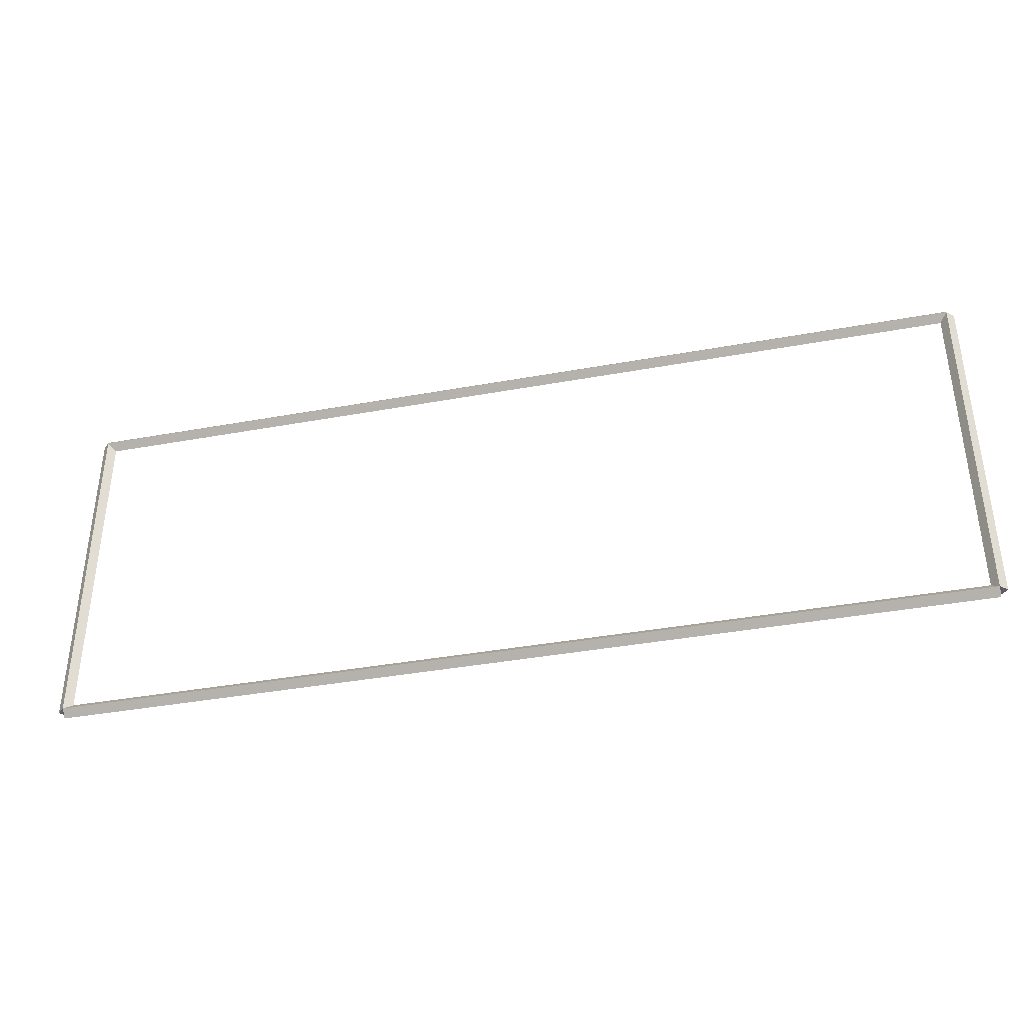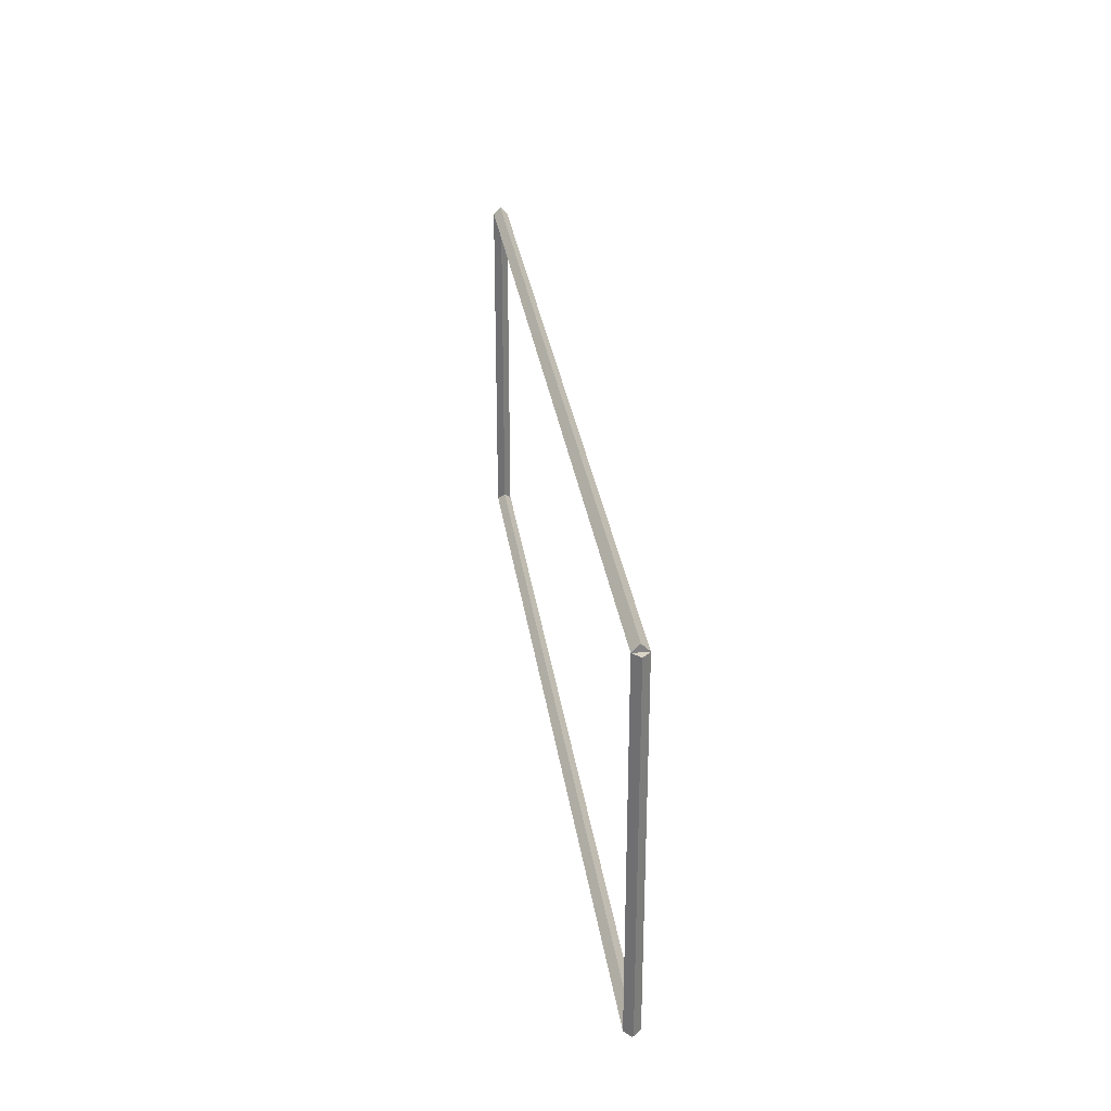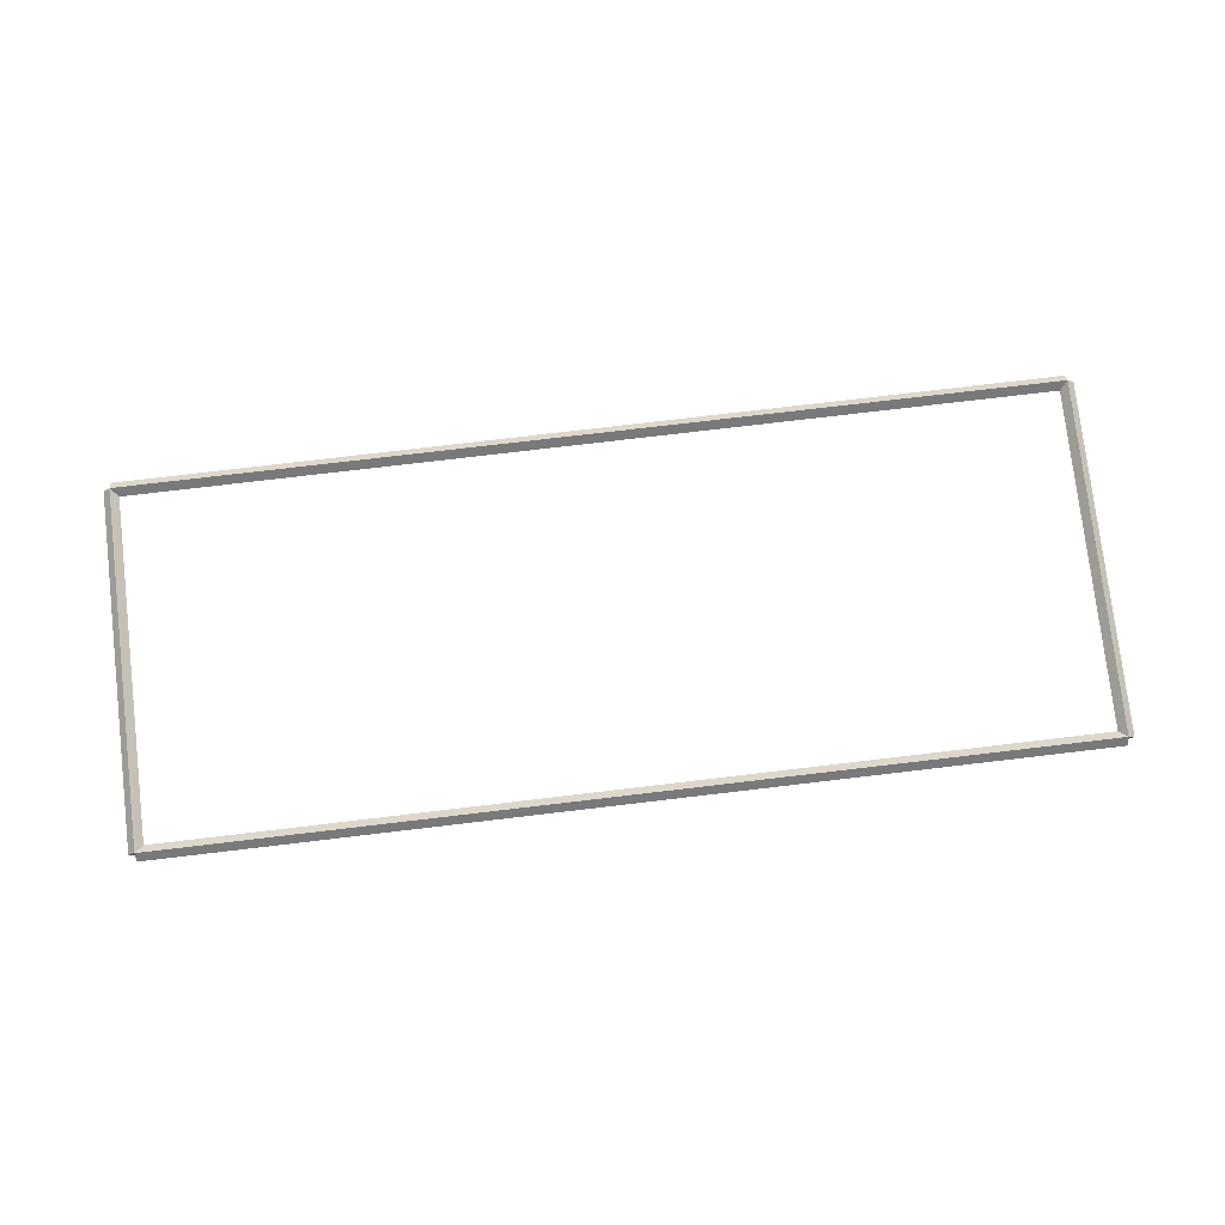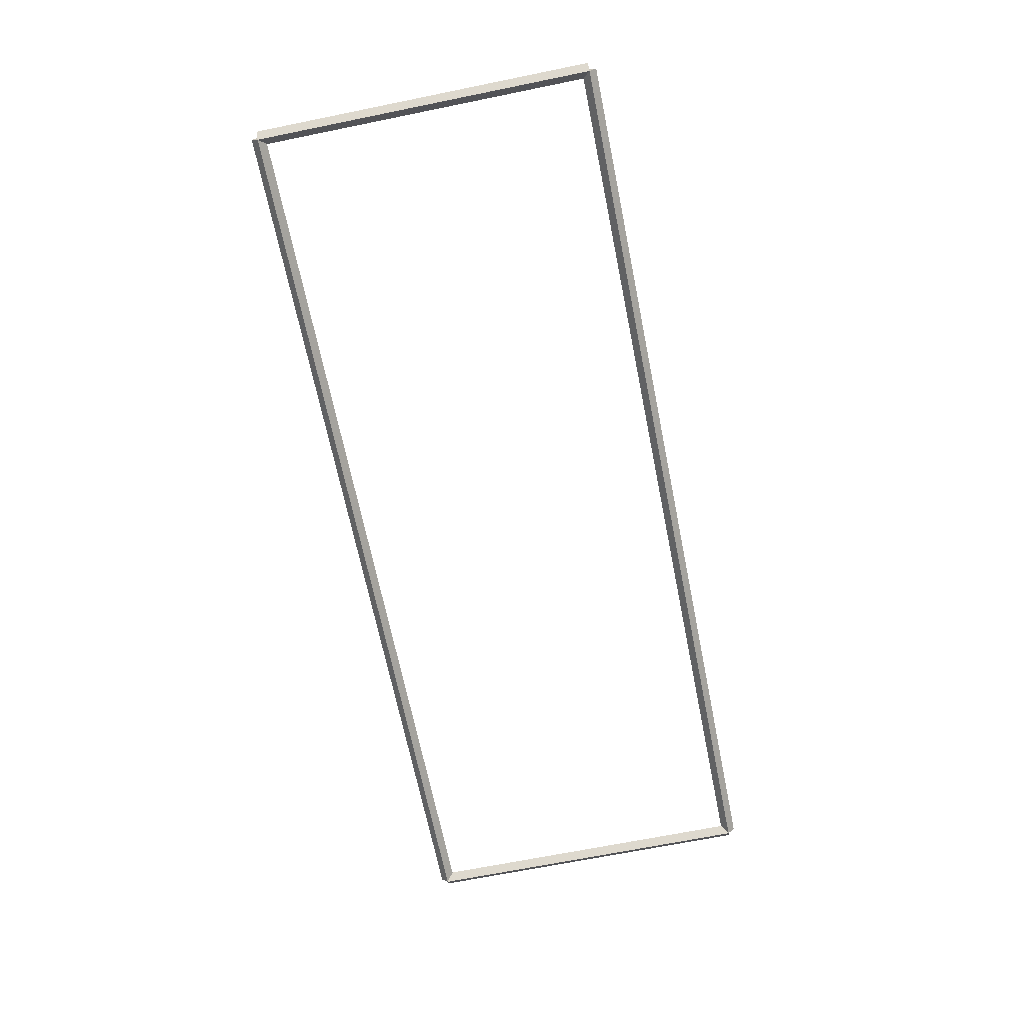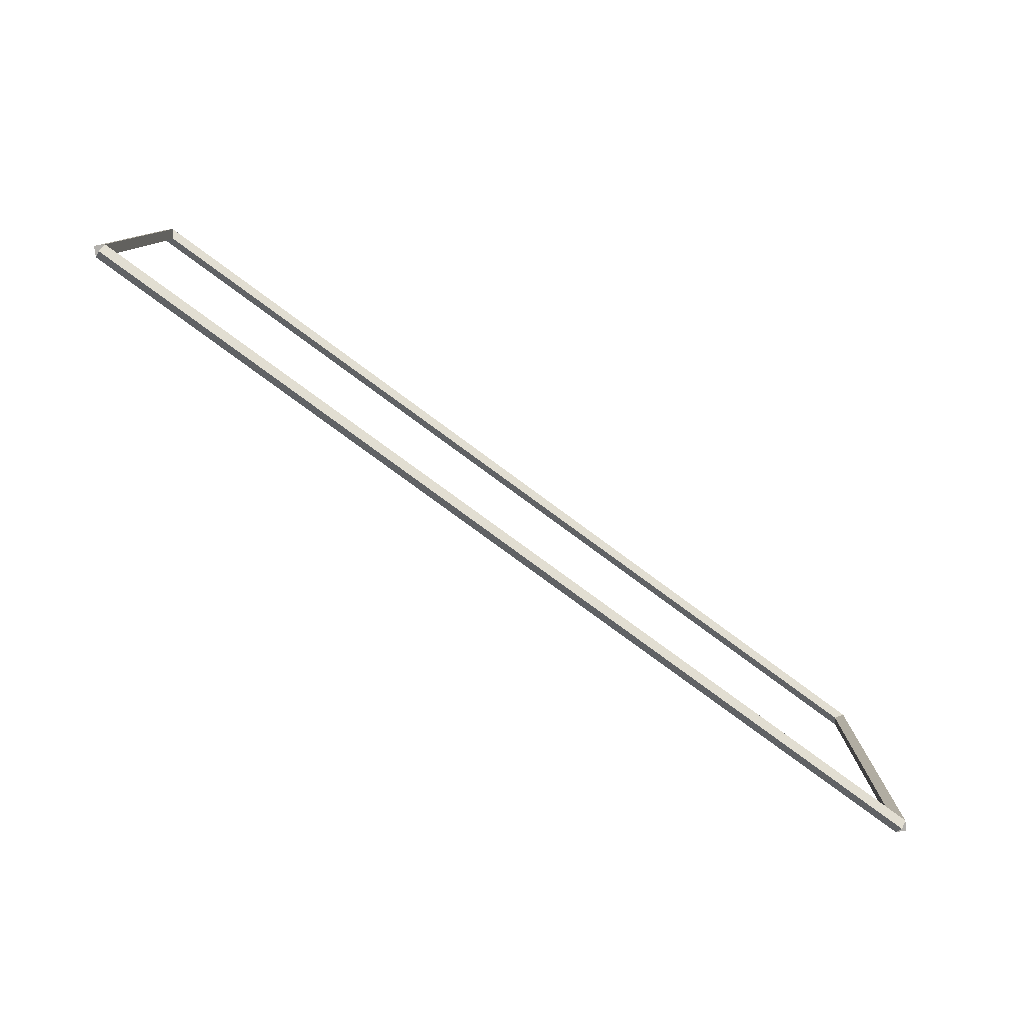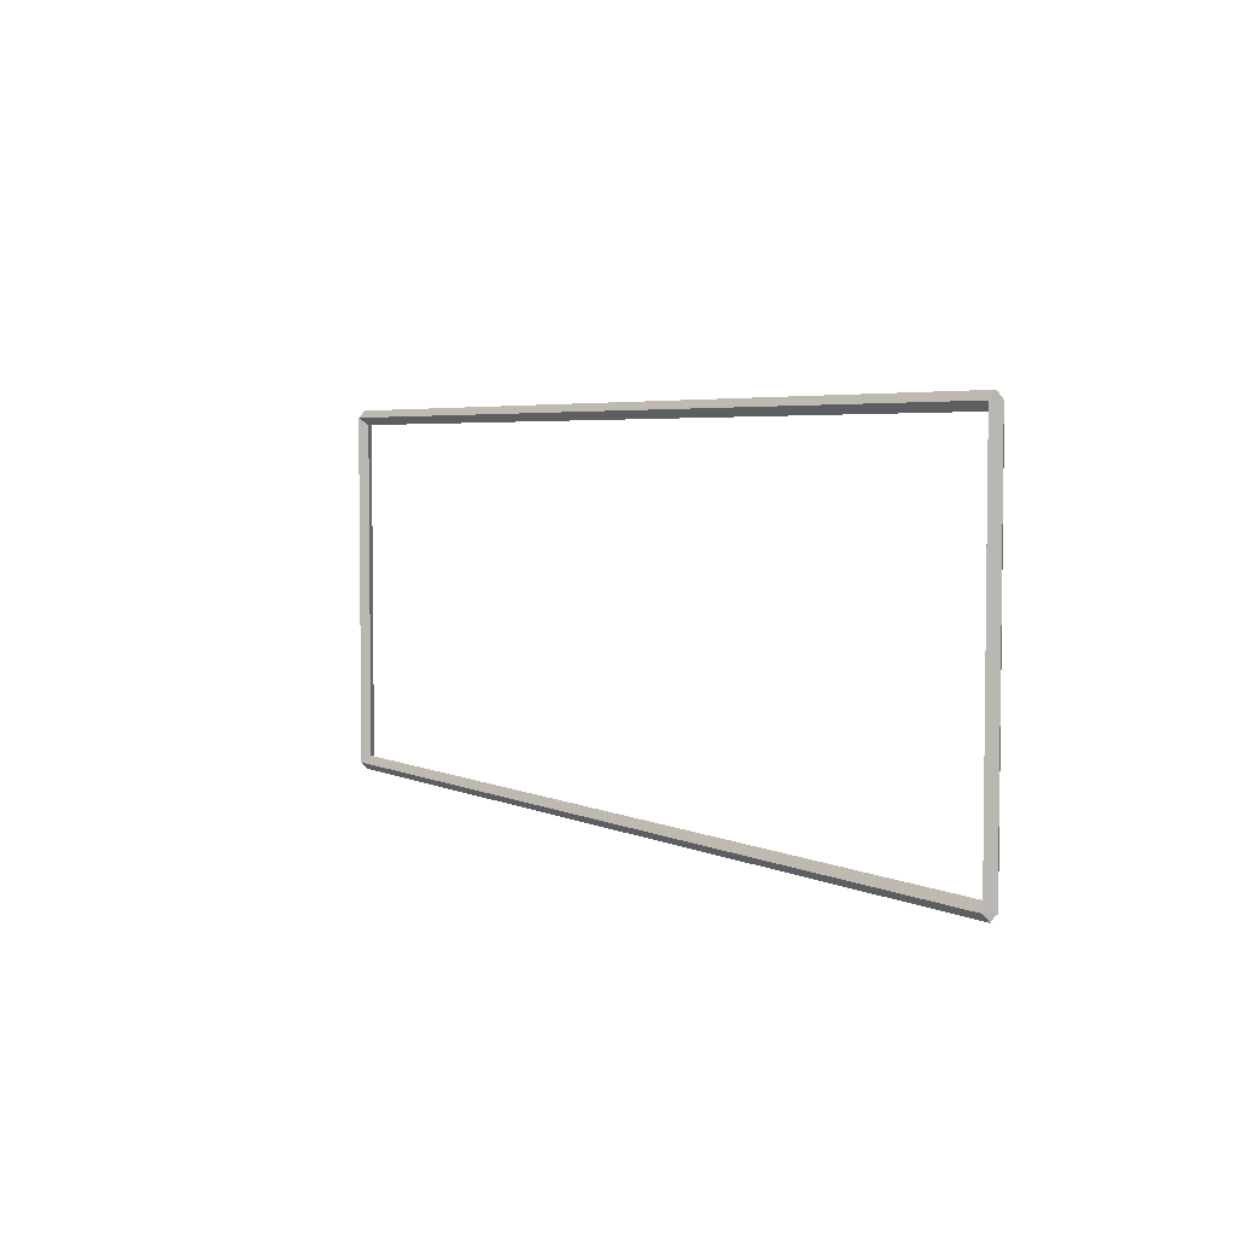
<metadata>
{"format":"obj","ext":"obj","renderer":"f3d","projection":"perspective","resolution":1024,"background":"white","views":[{"elev":-38.2,"azim":13.1,"up":"+Y"},{"elev":28.9,"azim":-97.5,"up":"+Y"},{"elev":77.9,"azim":-6.7,"up":"+Z"},{"elev":-68.1,"azim":-78.5,"up":"+Z"},{"elev":-79.3,"azim":143.7,"up":"+Y"},{"elev":4.1,"azim":-123.5,"up":"+Y"}]}
</metadata>
<code>
g base_node_7_8
v 12.8 38.32 -33.52
v 12.7 38.32 -33.62
v 12.6 38.32 -33.52
v 12.7 38.32 -33.42
v 12.8 33.52 -33.52
v 12.7 33.52 -33.62
v 12.6 33.52 -33.52
v 12.7 33.52 -33.42
f 1 2 3 4
f 6 2 1 5
f 5 1 4 8
f 6 5 8 7
f 8 4 3 7
f 7 3 2 6
g base_node_7_8
v 0 38.42 -33.52
v 0 38.32 -33.62
v 0 38.22 -33.52
v 0 38.32 -33.42
v 12.7 38.42 -33.52
v 12.7 38.32 -33.62
v 12.7 38.22 -33.52
v 12.7 38.32 -33.42
f 9 10 11 12
f 14 10 9 13
f 13 9 12 16
f 14 13 16 15
f 16 12 11 15
f 15 11 10 14
g base_node_7_8
v 0.1 33.52 -33.52
v -1.034e-14 33.52 -33.42
v -0.1 33.52 -33.52
v 3.107e-14 33.52 -33.62
v 0.1 38.32 -33.52
v -1.034e-14 38.32 -33.42
v -0.1 38.32 -33.52
v 3.107e-14 38.32 -33.62
f 17 18 19 20
f 22 18 17 21
f 21 17 20 24
f 22 21 24 23
f 24 20 19 23
f 23 19 18 22
g base_node_7_8
v 12.7 33.62 -33.52
v 12.7 33.52 -33.42
v 12.7 33.42 -33.52
v 12.7 33.52 -33.62
v 0 33.62 -33.52
v 0 33.52 -33.42
v 0 33.42 -33.52
v 0 33.52 -33.62
f 25 26 27 28
f 30 26 25 29
f 29 25 28 32
f 30 29 32 31
f 32 28 27 31
f 31 27 26 30

</code>
